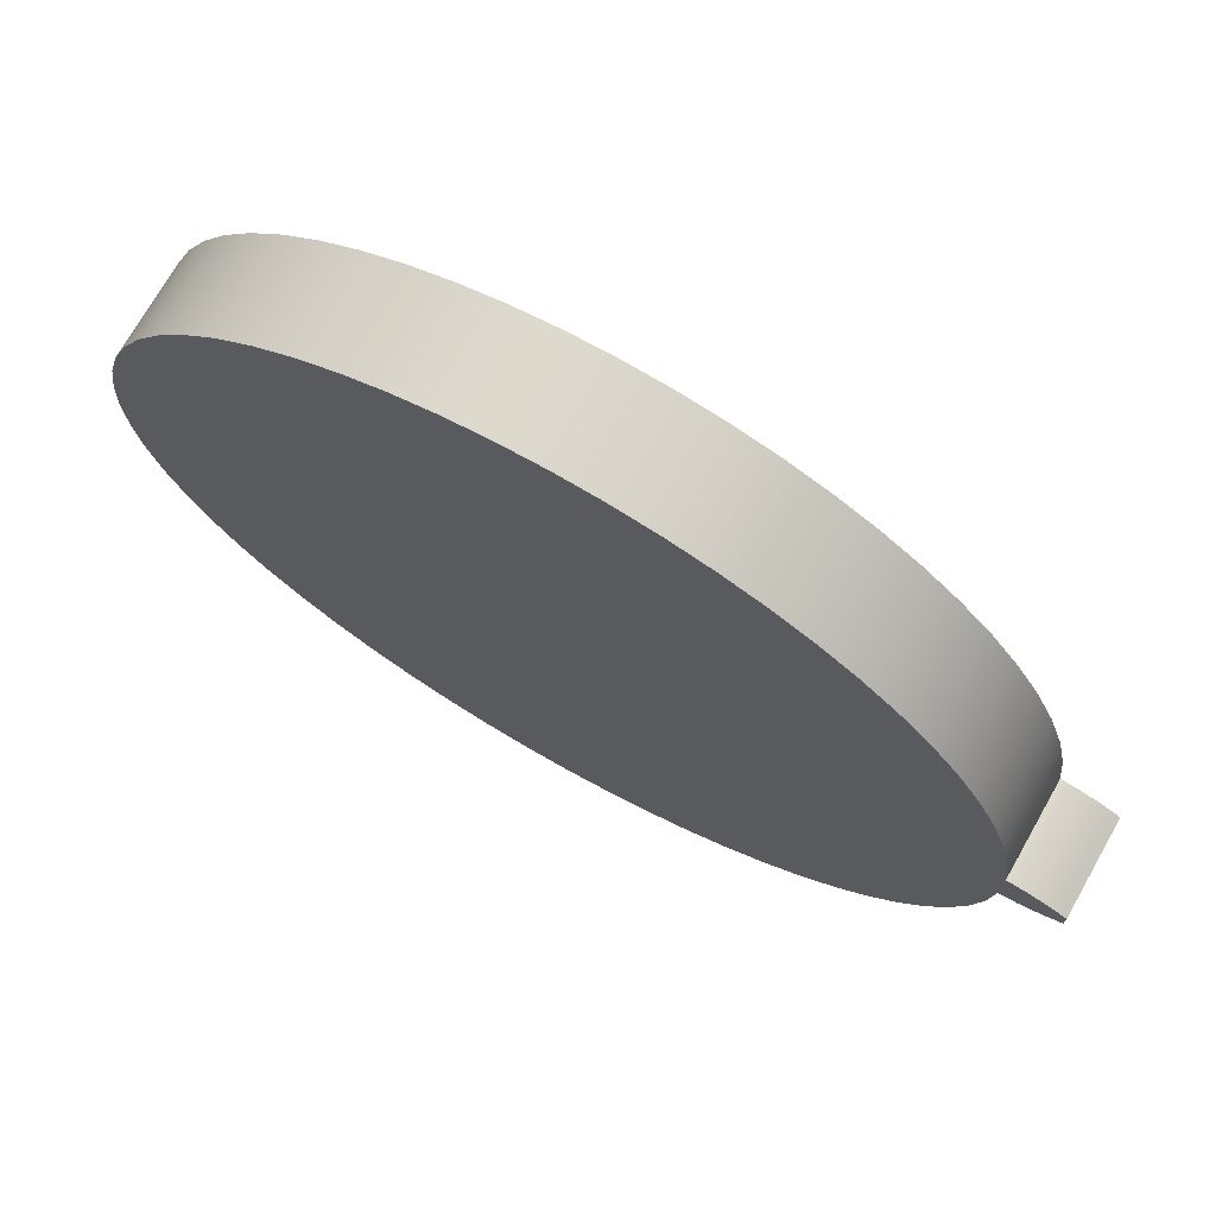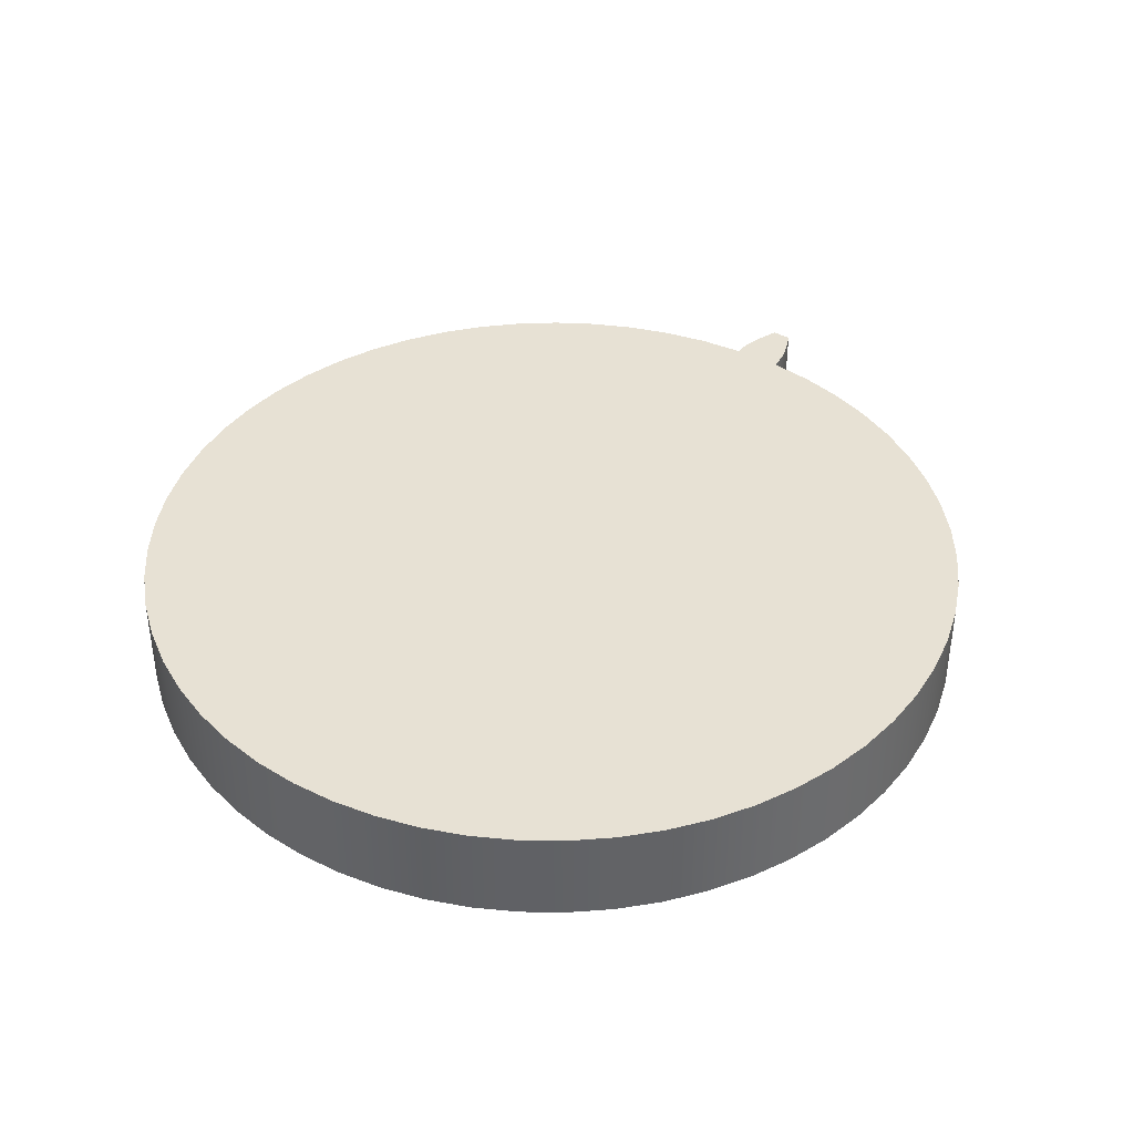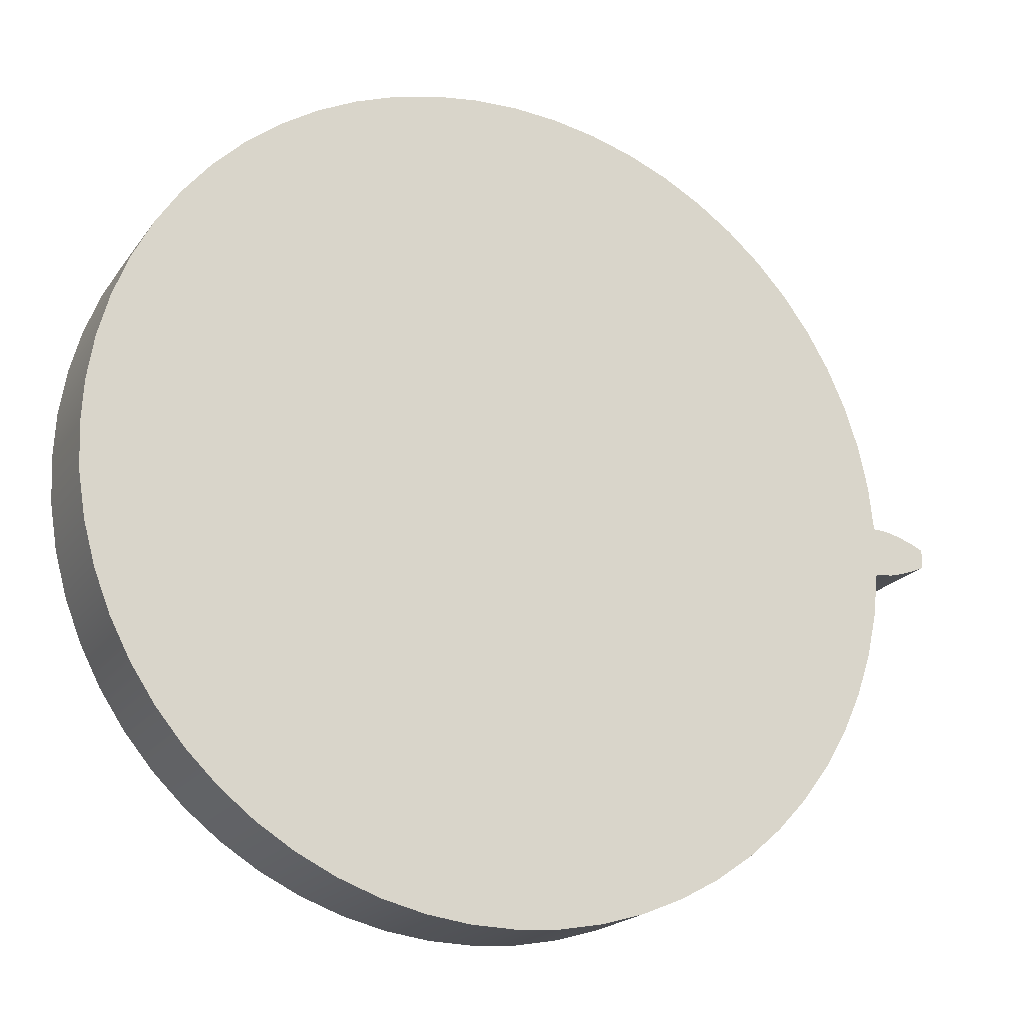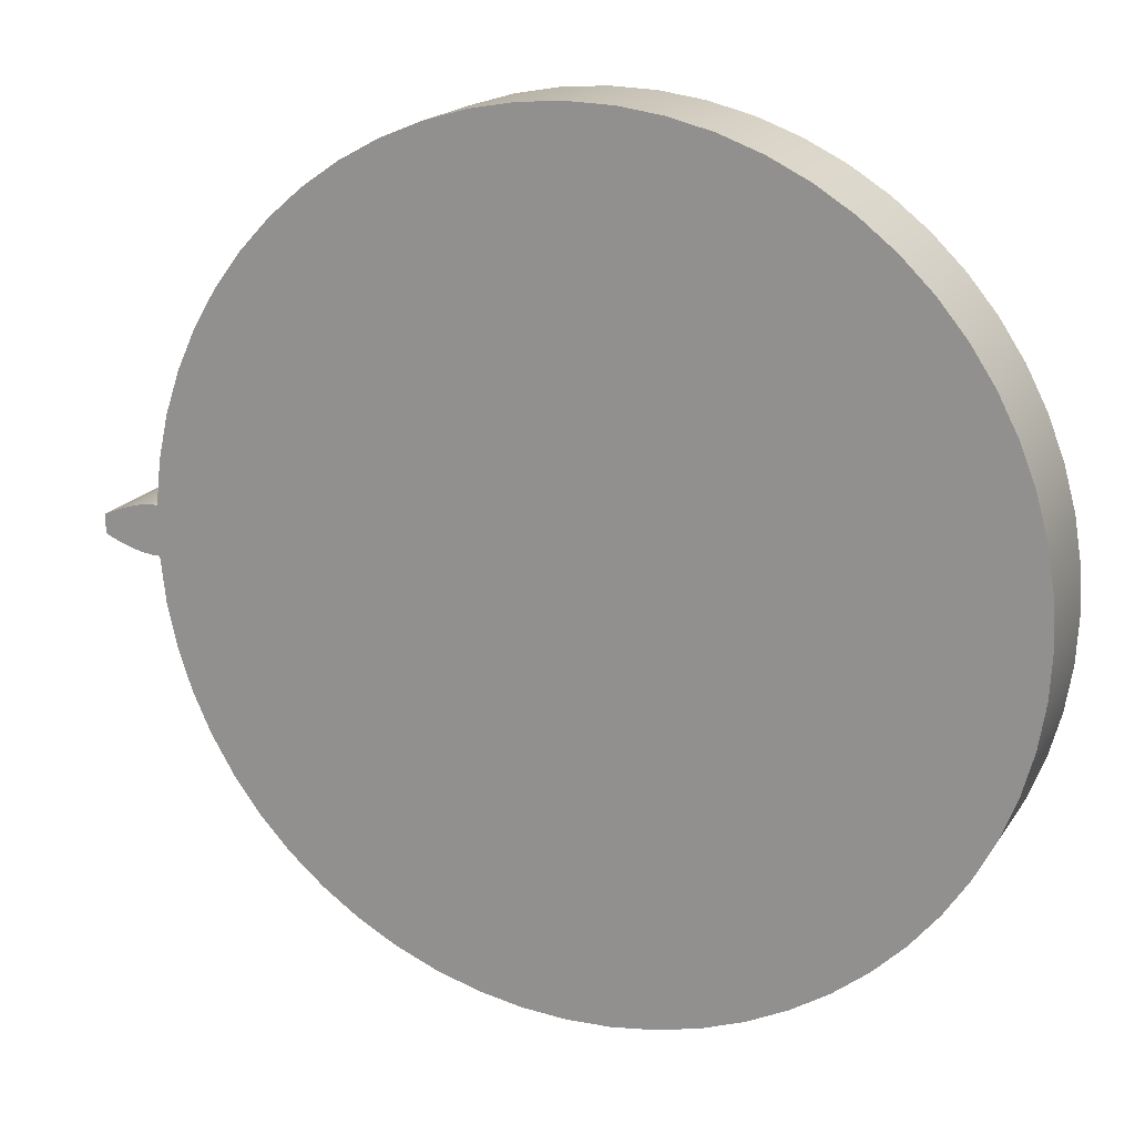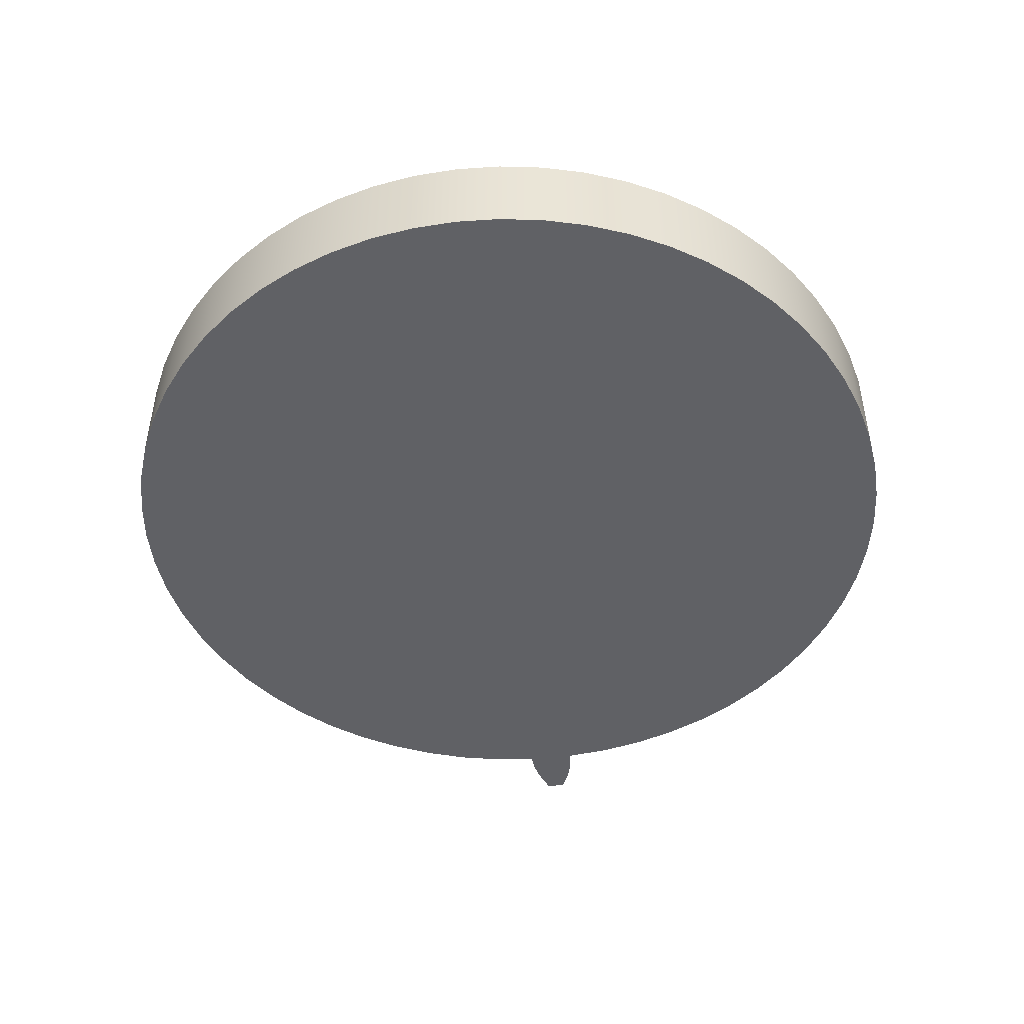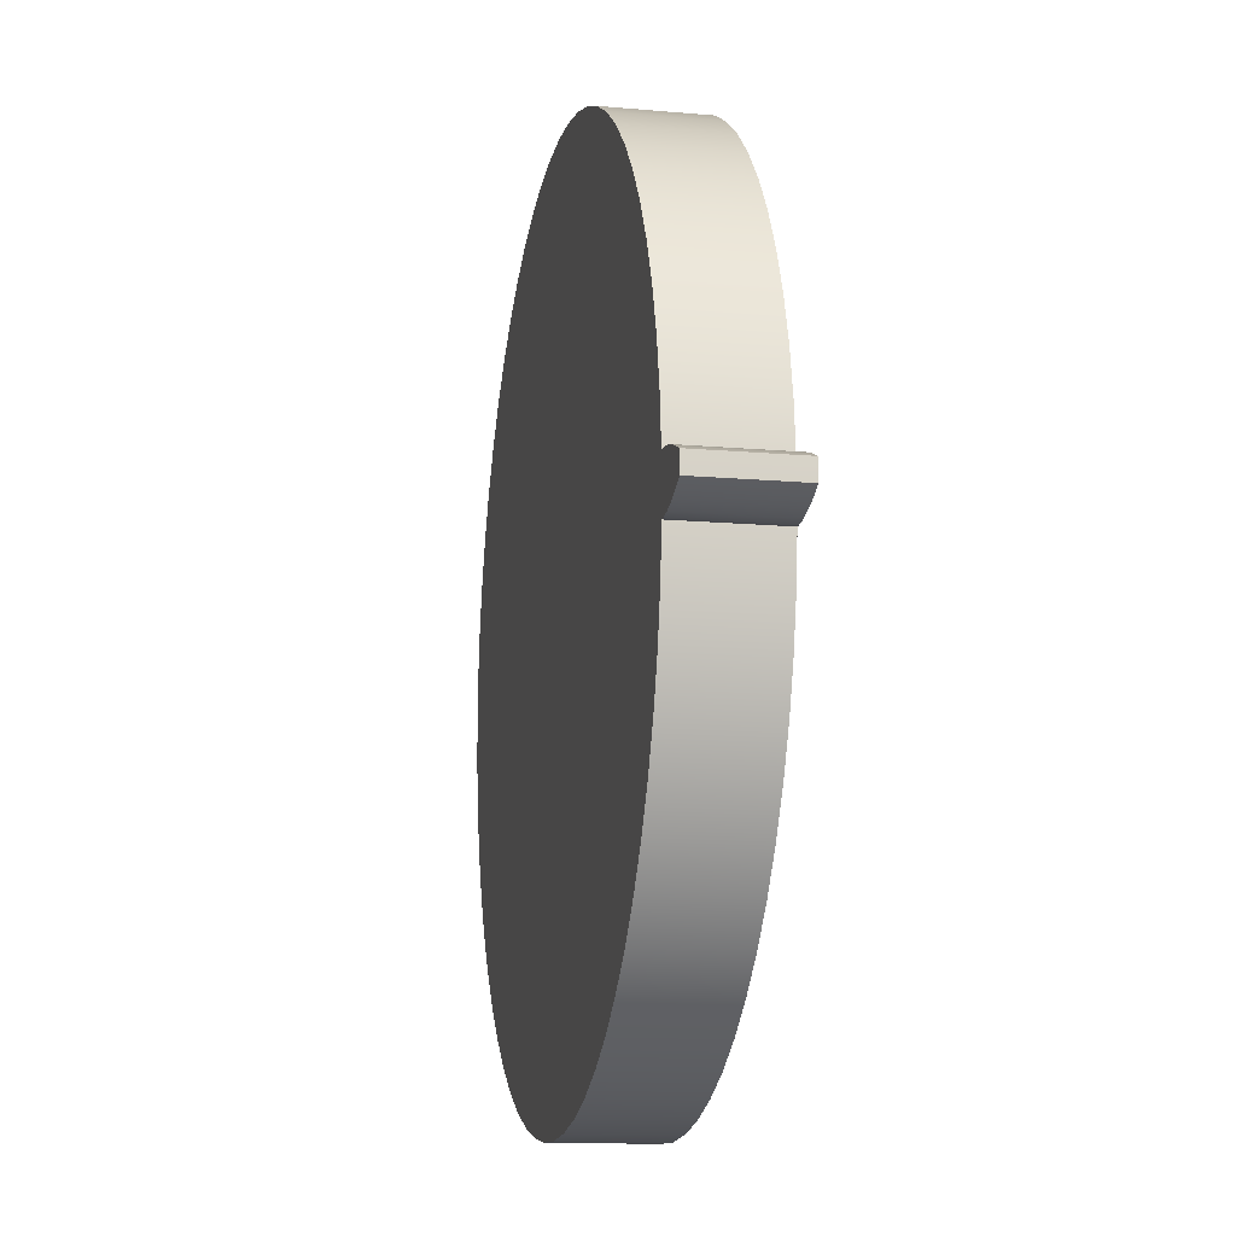
<metadata>
{"format":"obj","ext":"obj","renderer":"f3d","projection":"perspective","resolution":1024,"background":"white","views":[{"elev":72.7,"azim":29.6,"up":"+Y"},{"elev":39.6,"azim":-55.7,"up":"+Z"},{"elev":-19.7,"azim":-25.0,"up":"+Y"},{"elev":18.2,"azim":-157.0,"up":"+Y"},{"elev":-47.1,"azim":-82.6,"up":"+Z"},{"elev":-13.4,"azim":78.7,"up":"+Y"}]}
</metadata>
<code>
v 2.194 -0.1284 0
v 2.216 -0.1296 0
v 2.216 -0.1296 0.5
v 2.194 -0.1284 0.5
v 2.216 0.1296 0
v 2.194 0.1284 0
v 2.194 0.1284 0.5
v 2.216 0.1296 0.5
v 2.493 0.04947 0
v 2.427 0.07896 0
v 2.358 0.1034 0
v 2.288 0.1216 0
v 2.216 0.1296 0
v 2.216 0.1296 0.5
v 2.288 0.1216 0.5
v 2.358 0.1034 0.5
v 2.427 0.07896 0.5
v 2.493 0.04947 0.5
v 2.493 -0.04947 0
v 2.493 -0.01649 0
v 2.493 0.01649 0
v 2.493 0.04947 0
v 2.493 0.04947 0.5
v 2.493 0.01649 0.5
v 2.493 -0.01649 0.5
v 2.493 -0.04947 0.5
v 2.216 -0.1296 0
v 2.288 -0.1216 0
v 2.358 -0.1034 0
v 2.427 -0.07896 0
v 2.493 -0.04947 0
v 2.493 -0.04947 0.5
v 2.427 -0.07896 0.5
v 2.358 -0.1034 0.5
v 2.288 -0.1216 0.5
v 2.216 -0.1296 0.5
v 2.194 0.1284 0.5
v 2.194 0.1284 0
v 2.168 0.3605 0
v 2.118 0.5886 0
v 2.043 0.81 0
v 1.946 1.022 0
v 1.827 1.223 0
v 1.686 1.41 0
v 1.527 1.581 0
v 1.351 1.734 0
v 1.159 1.868 0
v 0.9545 1.98 0
v 0.739 2.07 0
v 0.5152 2.137 0
v 0.2855 2.18 0
v 0.05262 2.198 0
v -0.1809 2.191 0
v -0.4123 2.159 0
v -0.6391 2.103 0
v -0.8587 2.024 0
v -1.069 1.921 0
v -1.266 1.797 0
v -1.45 1.652 0
v -1.617 1.489 0
v -1.766 1.309 0
v -1.895 1.114 0
v -2.002 0.9069 0
v -2.087 0.6893 0
v -2.149 0.4639 0
v -2.186 0.2333 0
v -2.198 -2.692e-16 0
v -2.186 -0.2333 0
v -2.149 -0.4639 0
v -2.087 -0.6893 0
v -2.002 -0.9069 0
v -1.895 -1.114 0
v -1.766 -1.309 0
v -1.617 -1.489 0
v -1.45 -1.652 0
v -1.266 -1.797 0
v -1.069 -1.921 0
v -0.8587 -2.024 0
v -0.6391 -2.103 0
v -0.4123 -2.159 0
v -0.1809 -2.191 0
v 0.05262 -2.198 0
v 0.2855 -2.18 0
v 0.5152 -2.137 0
v 0.739 -2.07 0
v 0.9545 -1.98 0
v 1.159 -1.868 0
v 1.351 -1.734 0
v 1.527 -1.581 0
v 1.686 -1.41 0
v 1.827 -1.223 0
v 1.946 -1.022 0
v 2.043 -0.81 0
v 2.118 -0.5886 0
v 2.168 -0.3605 0
v 2.194 -0.1284 0
v 2.194 -0.1284 0.5
v 2.168 -0.3605 0.5
v 2.118 -0.5886 0.5
v 2.043 -0.81 0.5
v 1.946 -1.022 0.5
v 1.827 -1.223 0.5
v 1.686 -1.41 0.5
v 1.527 -1.581 0.5
v 1.351 -1.734 0.5
v 1.159 -1.868 0.5
v 0.9545 -1.98 0.5
v 0.739 -2.07 0.5
v 0.5152 -2.137 0.5
v 0.2855 -2.18 0.5
v 0.05262 -2.198 0.5
v -0.1809 -2.191 0.5
v -0.4123 -2.159 0.5
v -0.6391 -2.103 0.5
v -0.8587 -2.024 0.5
v -1.069 -1.921 0.5
v -1.266 -1.797 0.5
v -1.45 -1.652 0.5
v -1.617 -1.489 0.5
v -1.766 -1.309 0.5
v -1.895 -1.114 0.5
v -2.002 -0.9069 0.5
v -2.087 -0.6893 0.5
v -2.149 -0.4639 0.5
v -2.186 -0.2333 0.5
v -2.198 2.692e-16 0.5
v -2.186 0.2333 0.5
v -2.149 0.4639 0.5
v -2.087 0.6893 0.5
v -2.002 0.9069 0.5
v -1.895 1.114 0.5
v -1.766 1.309 0.5
v -1.617 1.489 0.5
v -1.45 1.652 0.5
v -1.266 1.797 0.5
v -1.069 1.921 0.5
v -0.8587 2.024 0.5
v -0.6391 2.103 0.5
v -0.4123 2.159 0.5
v -0.1809 2.191 0.5
v 0.05262 2.198 0.5
v 0.2855 2.18 0.5
v 0.5152 2.137 0.5
v 0.739 2.07 0.5
v 0.9545 1.98 0.5
v 1.159 1.868 0.5
v 1.351 1.734 0.5
v 1.527 1.581 0.5
v 1.686 1.41 0.5
v 1.827 1.223 0.5
v 1.946 1.022 0.5
v 2.043 0.81 0.5
v 2.118 0.5886 0.5
v 2.168 0.3605 0.5
v 2.194 0.1284 0.5
v 2.168 0.3605 0.5
v 2.118 0.5886 0.5
v 2.043 0.81 0.5
v 1.946 1.022 0.5
v 1.827 1.223 0.5
v 1.686 1.41 0.5
v 1.527 1.581 0.5
v 1.351 1.734 0.5
v 1.159 1.868 0.5
v 0.9545 1.98 0.5
v 0.739 2.07 0.5
v 0.5152 2.137 0.5
v 0.2855 2.18 0.5
v 0.05262 2.198 0.5
v -0.1809 2.191 0.5
v -0.4123 2.159 0.5
v -0.6391 2.103 0.5
v -0.8587 2.024 0.5
v -1.069 1.921 0.5
v -1.266 1.797 0.5
v -1.45 1.652 0.5
v -1.617 1.489 0.5
v -1.766 1.309 0.5
v -1.895 1.114 0.5
v -2.002 0.9069 0.5
v -2.087 0.6893 0.5
v -2.149 0.4639 0.5
v -2.186 0.2333 0.5
v -2.198 2.692e-16 0.5
v -2.186 -0.2333 0.5
v -2.149 -0.4639 0.5
v -2.087 -0.6893 0.5
v -2.002 -0.9069 0.5
v -1.895 -1.114 0.5
v -1.766 -1.309 0.5
v -1.617 -1.489 0.5
v -1.45 -1.652 0.5
v -1.266 -1.797 0.5
v -1.069 -1.921 0.5
v -0.8587 -2.024 0.5
v -0.6391 -2.103 0.5
v -0.4123 -2.159 0.5
v -0.1809 -2.191 0.5
v 0.05262 -2.198 0.5
v 0.2855 -2.18 0.5
v 0.5152 -2.137 0.5
v 0.739 -2.07 0.5
v 0.9545 -1.98 0.5
v 1.159 -1.868 0.5
v 1.351 -1.734 0.5
v 1.527 -1.581 0.5
v 1.686 -1.41 0.5
v 1.827 -1.223 0.5
v 1.946 -1.022 0.5
v 2.043 -0.81 0.5
v 2.118 -0.5886 0.5
v 2.168 -0.3605 0.5
v 2.194 -0.1284 0.5
v 2.216 -0.1296 0.5
v 2.288 -0.1216 0.5
v 2.358 -0.1034 0.5
v 2.427 -0.07896 0.5
v 2.493 -0.04947 0.5
v 2.493 -0.01649 0.5
v 2.493 0.01649 0.5
v 2.493 0.04947 0.5
v 2.427 0.07896 0.5
v 2.358 0.1034 0.5
v 2.288 0.1216 0.5
v 2.216 0.1296 0.5
v 2.194 -0.1284 0
v 2.168 -0.3605 0
v 2.118 -0.5886 0
v 2.043 -0.81 0
v 1.946 -1.022 0
v 1.827 -1.223 0
v 1.686 -1.41 0
v 1.527 -1.581 0
v 1.351 -1.734 0
v 1.159 -1.868 0
v 0.9545 -1.98 0
v 0.739 -2.07 0
v 0.5152 -2.137 0
v 0.2855 -2.18 0
v 0.05262 -2.198 0
v -0.1809 -2.191 0
v -0.4123 -2.159 0
v -0.6391 -2.103 0
v -0.8587 -2.024 0
v -1.069 -1.921 0
v -1.266 -1.797 0
v -1.45 -1.652 0
v -1.617 -1.489 0
v -1.766 -1.309 0
v -1.895 -1.114 0
v -2.002 -0.9069 0
v -2.087 -0.6893 0
v -2.149 -0.4639 0
v -2.186 -0.2333 0
v -2.198 -2.692e-16 0
v -2.186 0.2333 0
v -2.149 0.4639 0
v -2.087 0.6893 0
v -2.002 0.9069 0
v -1.895 1.114 0
v -1.766 1.309 0
v -1.617 1.489 0
v -1.45 1.652 0
v -1.266 1.797 0
v -1.069 1.921 0
v -0.8587 2.024 0
v -0.6391 2.103 0
v -0.4123 2.159 0
v -0.1809 2.191 0
v 0.05262 2.198 0
v 0.2855 2.18 0
v 0.5152 2.137 0
v 0.739 2.07 0
v 0.9545 1.98 0
v 1.159 1.868 0
v 1.351 1.734 0
v 1.527 1.581 0
v 1.686 1.41 0
v 1.827 1.223 0
v 1.946 1.022 0
v 2.043 0.81 0
v 2.118 0.5886 0
v 2.168 0.3605 0
v 2.194 0.1284 0
v 2.216 0.1296 0
v 2.288 0.1216 0
v 2.358 0.1034 0
v 2.427 0.07896 0
v 2.493 0.04947 0
v 2.493 0.01649 0
v 2.493 -0.01649 0
v 2.493 -0.04947 0
v 2.427 -0.07896 0
v 2.358 -0.1034 0
v 2.288 -0.1216 0
v 2.216 -0.1296 0
g 60b4920a-e2a3-11ea-b6f7-54bf646e7e1f
f 1 2 4
f 4 2 3
g 60b57c80-e2a3-11ea-9ca8-54bf646e7e1f
f 5 6 8
f 8 6 7
g 60b618de-e2a3-11ea-9aee-54bf646e7e1f
f 9 10 18
f 18 10 17
f 17 10 11
f 17 11 16
f 16 11 12
f 16 12 15
f 15 12 13
f 15 13 14
g 60b6b53e-e2a3-11ea-8b51-54bf646e7e1f
f 26 19 25
f 25 19 20
f 25 20 24
f 24 20 21
f 24 21 23
f 23 21 22
g 60b7516e-e2a3-11ea-b2da-54bf646e7e1f
f 27 28 36
f 36 28 35
f 35 28 29
f 35 29 34
f 34 29 30
f 34 30 33
f 33 30 31
f 33 31 32
g 60751194-e2a3-11ea-abff-54bf646e7e1f
f 37 38 154
f 154 38 39
f 154 39 153
f 153 39 40
f 153 40 152
f 152 40 41
f 152 41 151
f 151 41 42
f 151 42 150
f 150 42 43
f 150 43 149
f 149 43 44
f 149 44 148
f 148 44 45
f 148 45 147
f 147 45 46
f 147 46 146
f 146 46 47
f 146 47 145
f 145 47 48
f 145 48 144
f 144 48 49
f 144 49 143
f 143 49 50
f 143 50 142
f 142 50 51
f 142 51 141
f 141 51 52
f 141 52 140
f 140 52 53
f 140 53 139
f 139 53 54
f 139 54 138
f 138 54 55
f 138 55 137
f 137 55 56
f 137 56 136
f 136 56 57
f 136 57 135
f 135 57 58
f 135 58 134
f 134 58 59
f 134 59 133
f 133 59 60
f 133 60 132
f 132 60 61
f 132 61 131
f 131 61 62
f 131 62 130
f 130 62 63
f 130 63 129
f 129 63 64
f 129 64 128
f 128 64 65
f 128 65 127
f 127 65 66
f 127 66 126
f 126 66 67
f 126 67 125
f 125 67 68
f 125 68 124
f 124 68 69
f 124 69 123
f 123 69 70
f 123 70 122
f 122 70 71
f 122 71 121
f 121 71 72
f 121 72 120
f 120 72 73
f 120 73 119
f 119 73 74
f 119 74 118
f 118 74 75
f 118 75 117
f 117 75 76
f 117 76 116
f 116 76 77
f 116 77 115
f 115 77 78
f 115 78 114
f 114 78 79
f 114 79 113
f 113 79 80
f 113 80 112
f 112 80 81
f 112 81 111
f 111 81 82
f 111 82 110
f 110 82 83
f 110 83 109
f 109 83 84
f 109 84 108
f 108 84 85
f 108 85 107
f 107 85 86
f 107 86 106
f 106 86 87
f 106 87 105
f 105 87 88
f 105 88 104
f 104 88 89
f 104 89 103
f 103 89 90
f 103 90 102
f 102 90 91
f 102 91 101
f 101 91 92
f 101 92 100
f 100 92 93
f 100 93 99
f 99 93 94
f 99 94 98
f 98 94 95
f 98 95 97
f 97 95 96
g 607586ca-e2a3-11ea-87c6-54bf646e7e1f
f 156 183 155
f 155 183 184
f 155 184 213
f 213 184 185
f 213 185 212
f 212 185 186
f 212 186 211
f 211 186 187
f 211 187 210
f 210 187 188
f 210 188 209
f 209 188 189
f 209 189 208
f 208 189 190
f 208 190 207
f 207 190 191
f 207 191 206
f 206 191 192
f 206 192 205
f 205 192 193
f 205 193 204
f 204 193 194
f 204 194 203
f 203 194 195
f 203 195 202
f 202 195 196
f 202 196 201
f 201 196 197
f 201 197 200
f 200 197 198
f 200 198 199
f 183 156 182
f 182 156 157
f 182 157 181
f 181 157 158
f 181 158 180
f 180 158 159
f 180 159 179
f 179 159 160
f 179 160 178
f 178 160 161
f 178 161 177
f 177 161 162
f 177 162 176
f 176 162 163
f 176 163 175
f 175 163 164
f 175 164 174
f 174 164 165
f 174 165 173
f 173 165 166
f 173 166 172
f 172 166 167
f 172 167 171
f 171 167 168
f 171 168 170
f 170 168 169
f 213 214 155
f 155 214 225
f 225 214 224
f 224 214 215
f 224 215 216
f 224 216 223
f 223 216 217
f 223 217 222
f 222 217 219
f 222 219 220
f 217 218 219
f 220 221 222
g 60762324-e2a3-11ea-a97e-54bf646e7e1f
f 227 254 226
f 226 254 255
f 226 255 284
f 284 255 256
f 284 256 283
f 283 256 257
f 283 257 282
f 282 257 258
f 282 258 281
f 281 258 259
f 281 259 280
f 280 259 260
f 280 260 279
f 279 260 261
f 279 261 278
f 278 261 262
f 278 262 277
f 277 262 263
f 277 263 276
f 276 263 264
f 276 264 275
f 275 264 265
f 275 265 274
f 274 265 266
f 274 266 273
f 273 266 267
f 273 267 272
f 272 267 268
f 272 268 271
f 271 268 269
f 271 269 270
f 254 227 253
f 253 227 228
f 253 228 252
f 252 228 229
f 252 229 251
f 251 229 230
f 251 230 250
f 250 230 231
f 250 231 249
f 249 231 232
f 249 232 248
f 248 232 233
f 248 233 247
f 247 233 234
f 247 234 246
f 246 234 235
f 246 235 245
f 245 235 236
f 245 236 244
f 244 236 237
f 244 237 243
f 243 237 238
f 243 238 242
f 242 238 239
f 242 239 241
f 241 239 240
f 226 284 296
f 296 284 285
f 296 285 286
f 287 294 286
f 286 294 295
f 286 295 296
f 294 287 293
f 293 287 288
f 293 288 291
f 291 288 290
f 290 288 289
f 291 292 293

</code>
